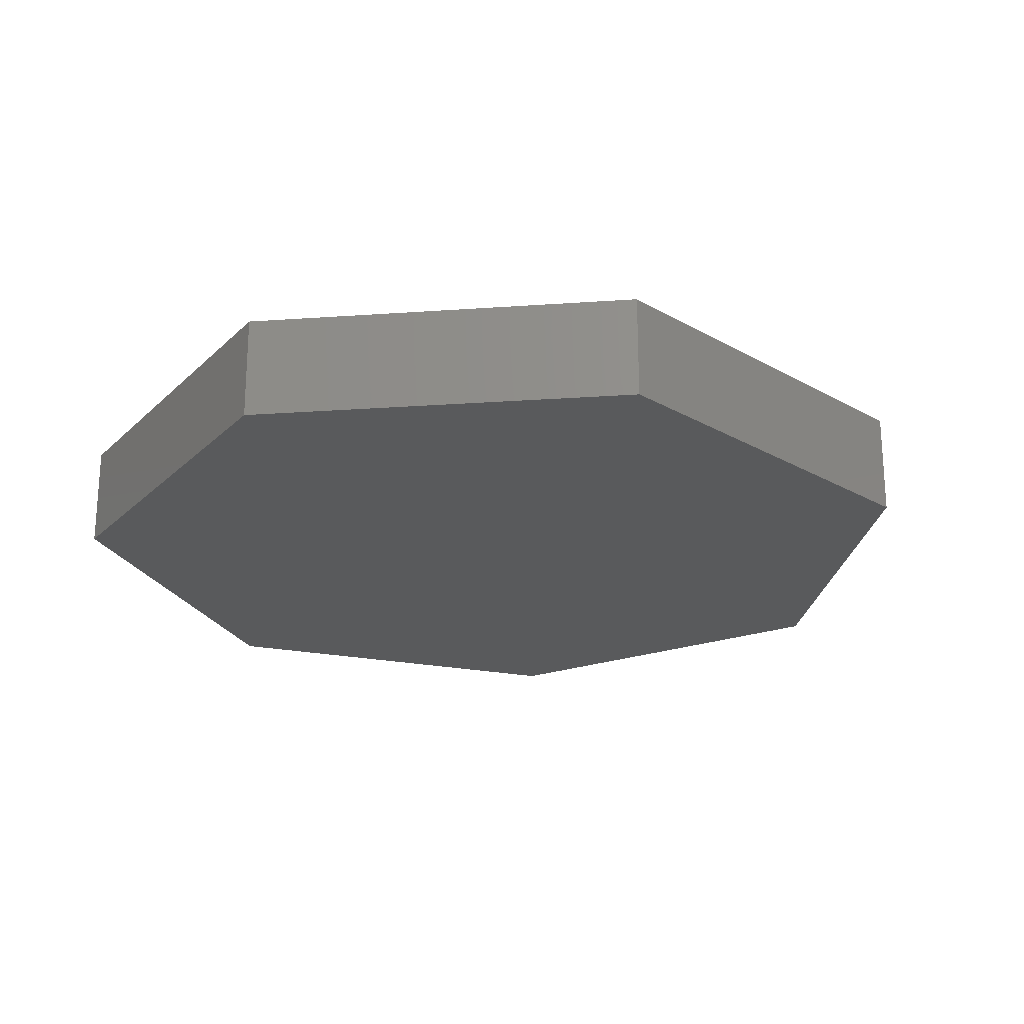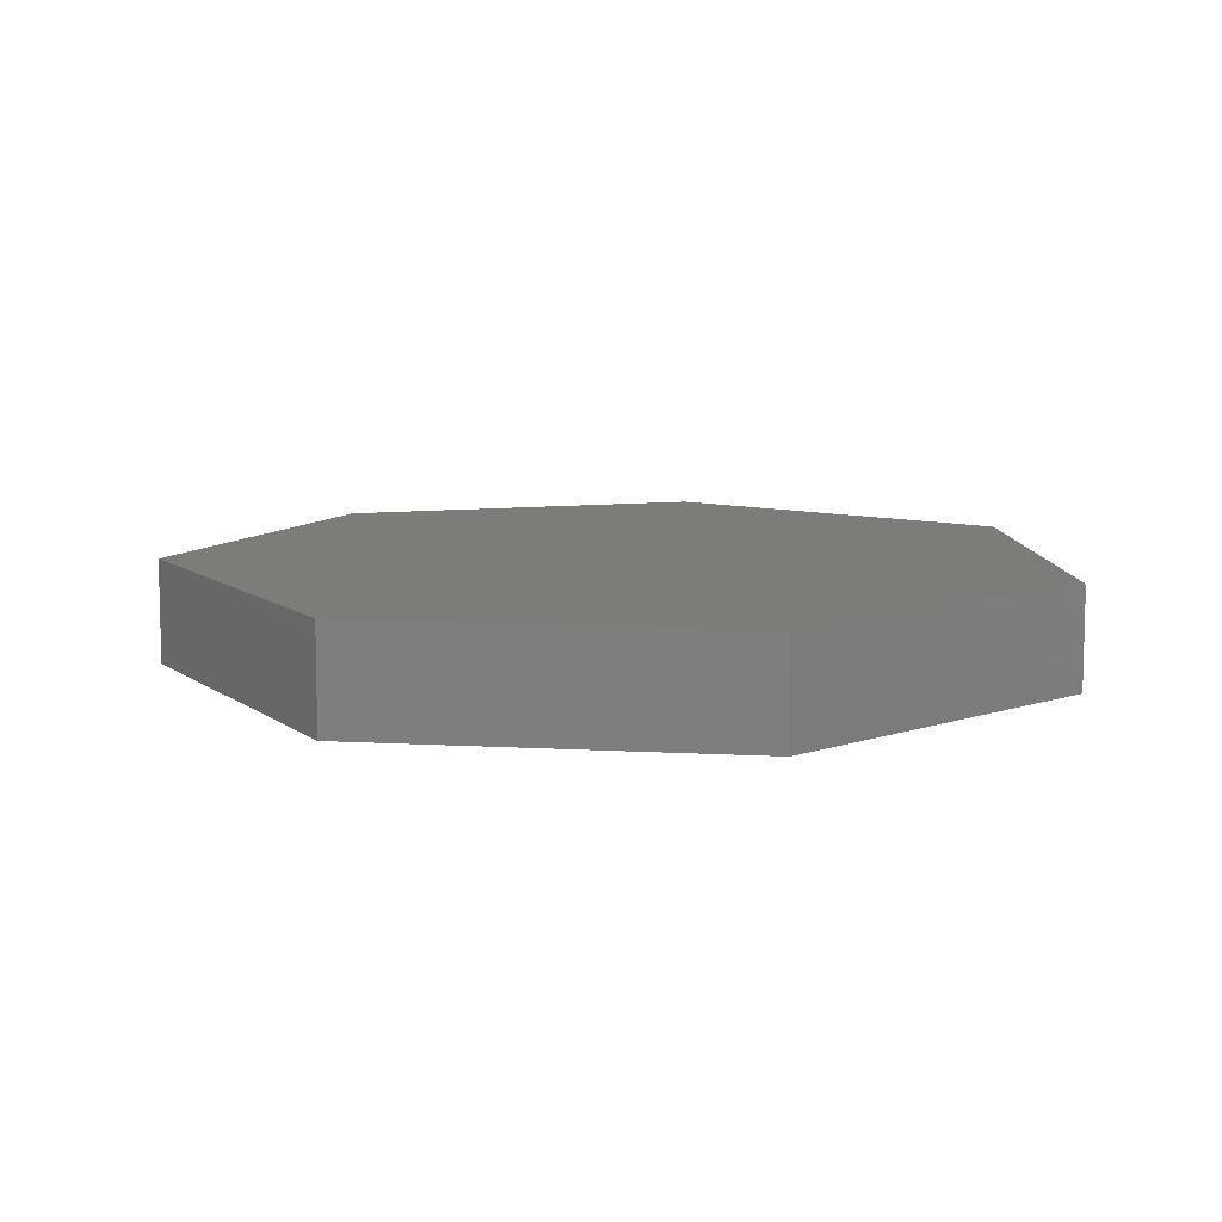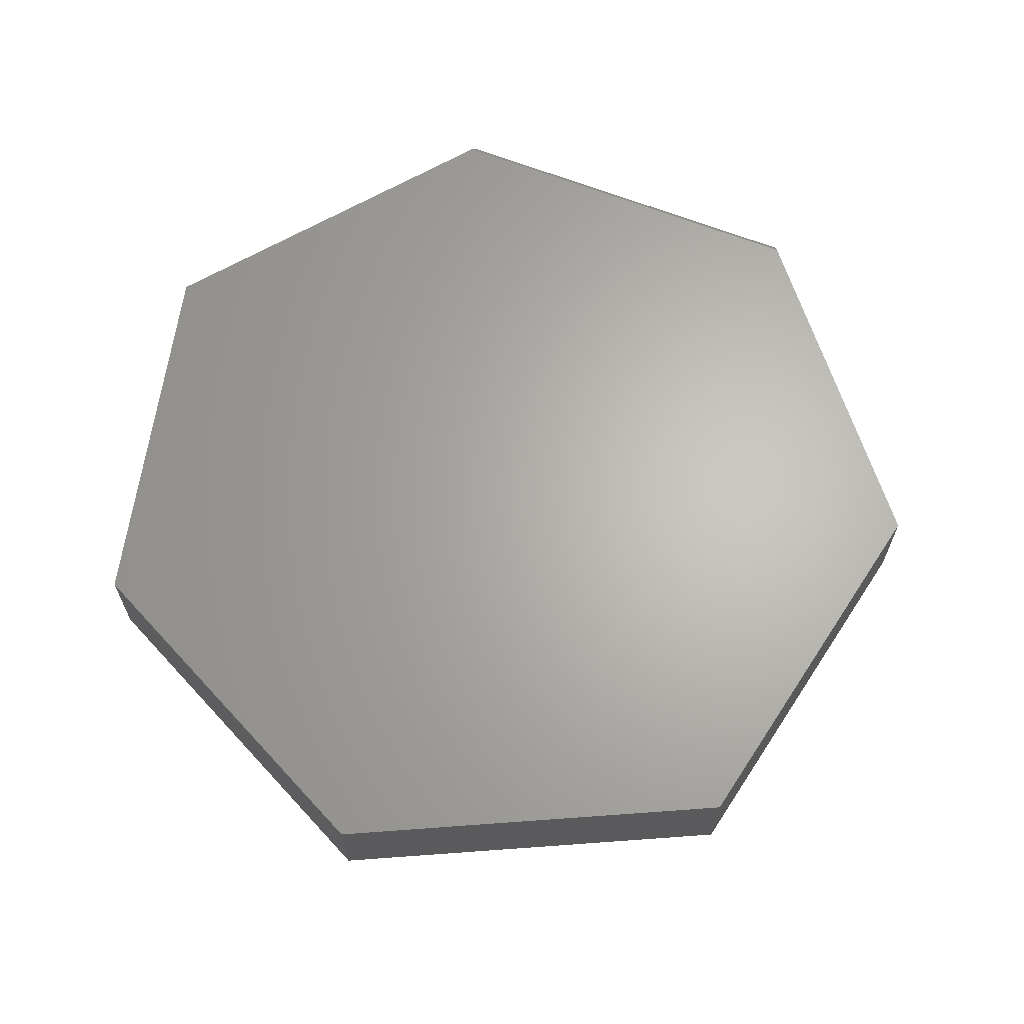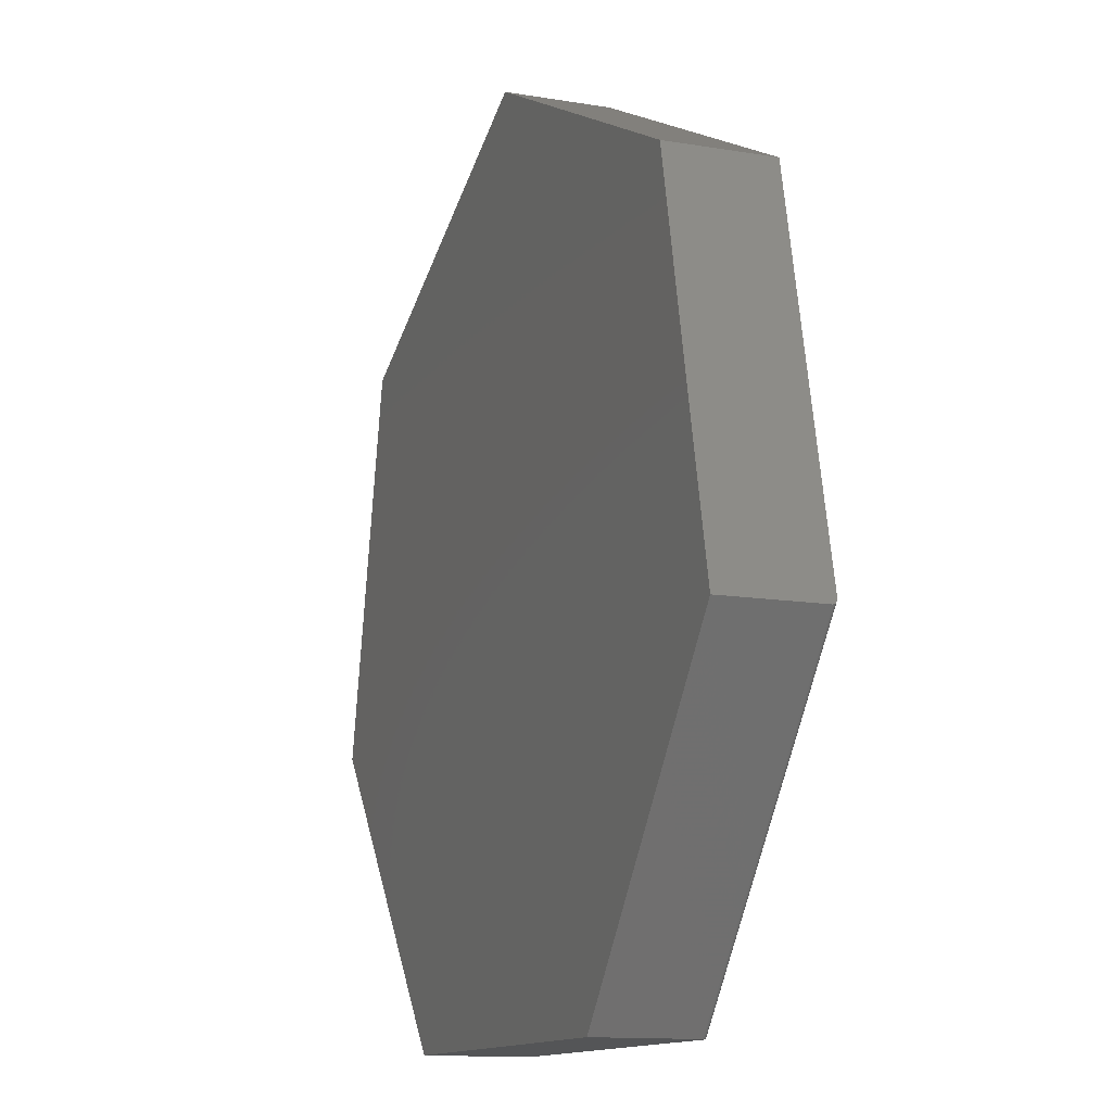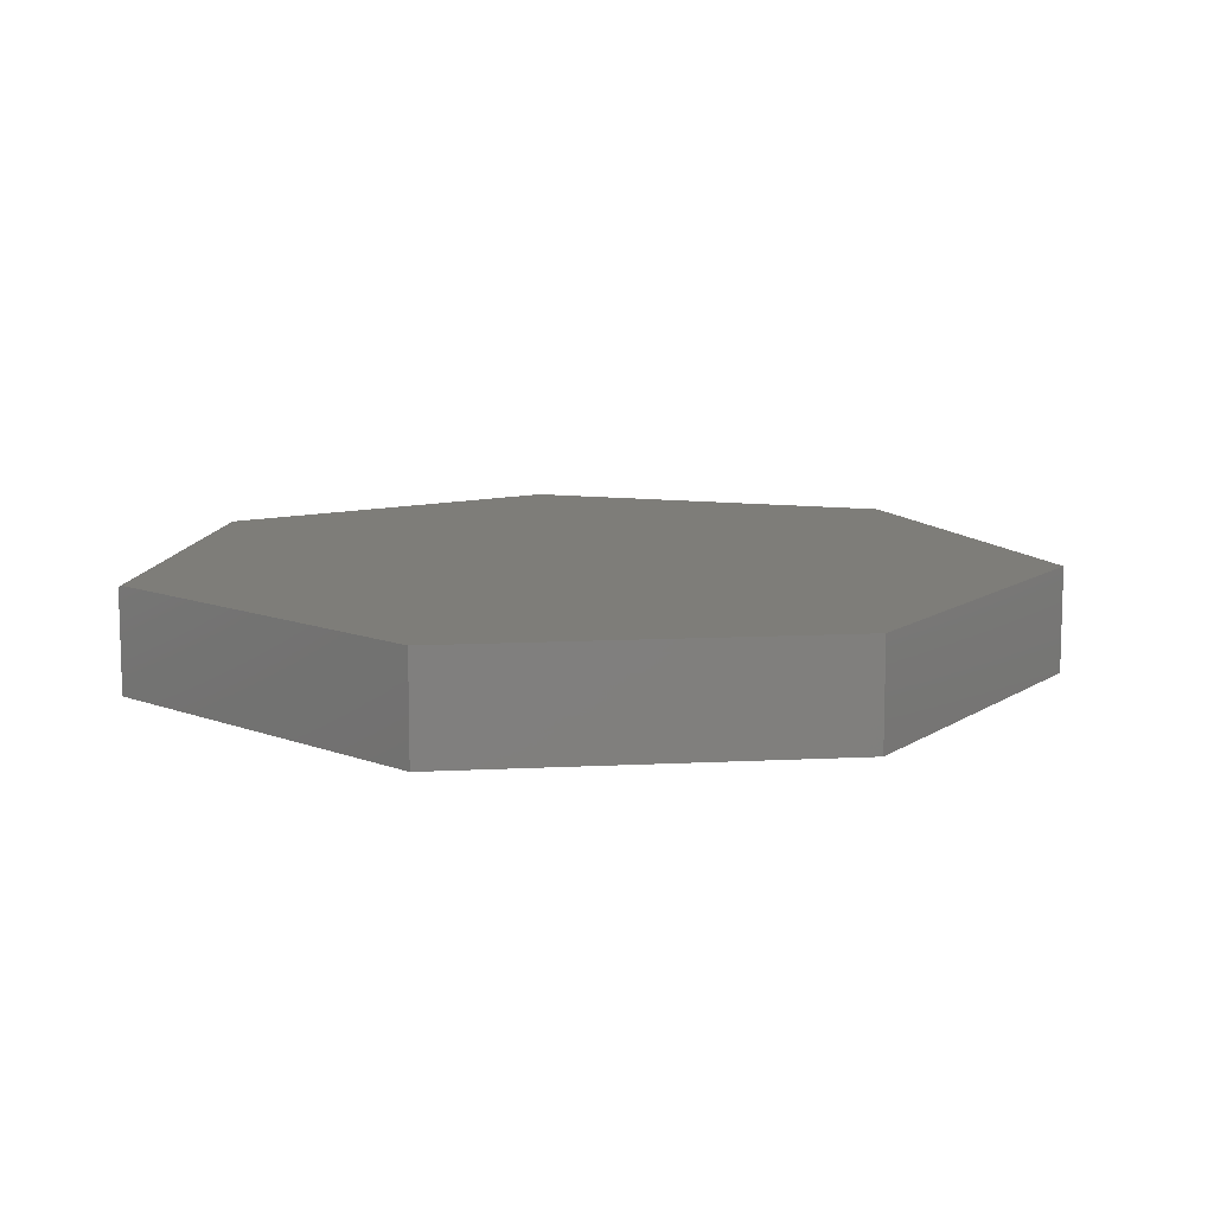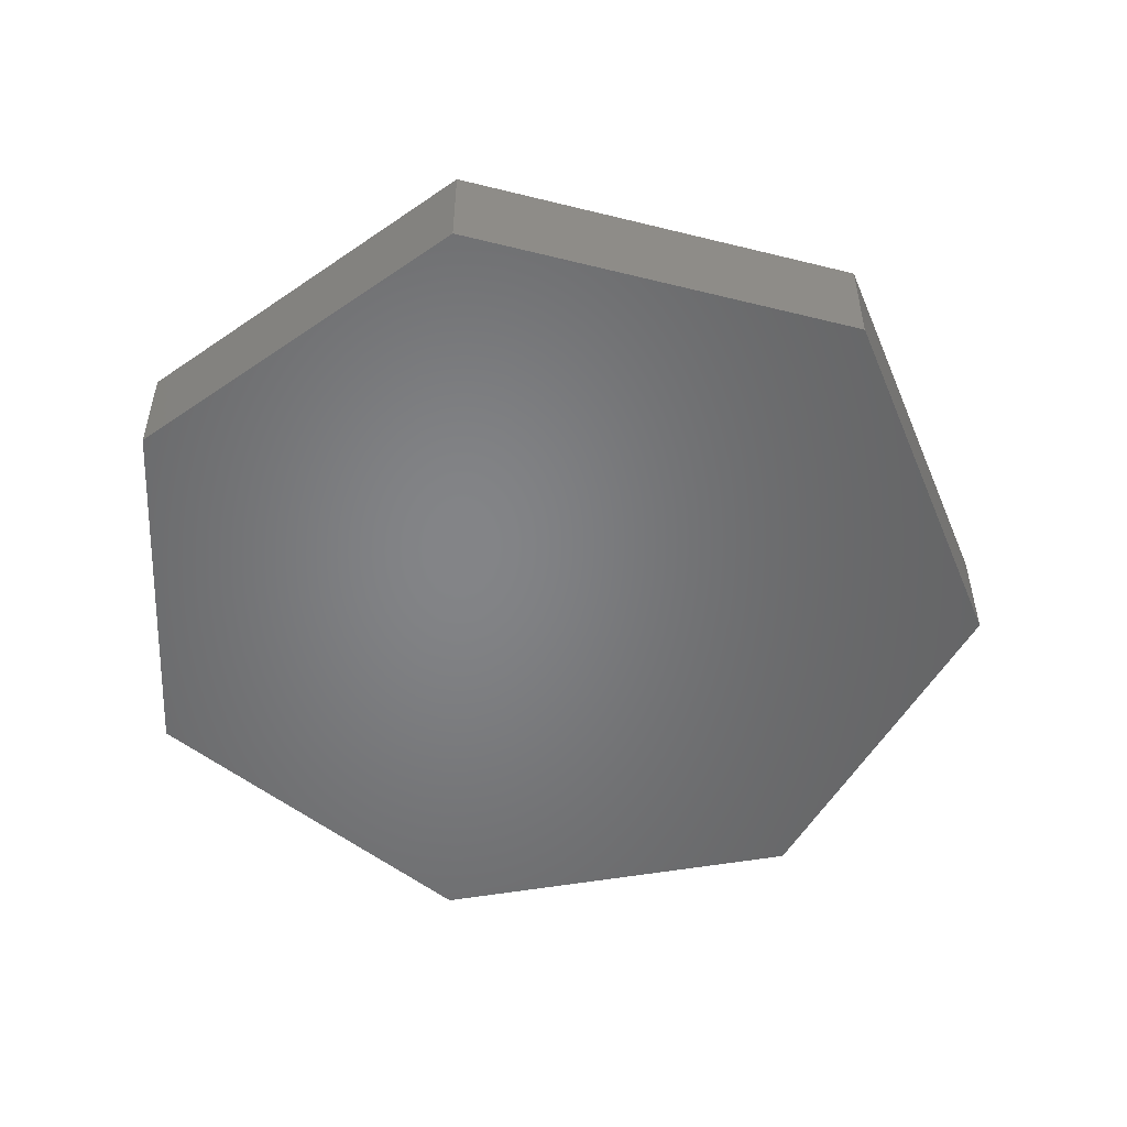
<metadata>
{"format":"stl","ext":"stl","renderer":"f3d","projection":"perspective","resolution":1024,"background":"white","views":[{"elev":-22.5,"azim":-70.7,"up":"+Y"},{"elev":9.3,"azim":35.2,"up":"+Y"},{"elev":65.1,"azim":-30.2,"up":"+Y"},{"elev":-12.7,"azim":68.7,"up":"+Z"},{"elev":10.5,"azim":-135.7,"up":"+Y"},{"elev":-52.0,"azim":-41.0,"up":"+Y"}]}
</metadata>
<code>
# stl→obj: 28 verts, 52 faces
v 0.003783 1.332e-16 0.7586
v 0.5882 1.818e-16 0.4664
v -0.596 5.037e-17 0.4664
v 0.7244 1.625e-16 -0.1542
v -0.7344 0 -0.1641
v 0.3168 8.853e-17 -0.6715
v -0.3345 1.622e-17 -0.6715
v 0.7266 -0.1719 -0.1641
v 0.7262 -0.003233 -0.1622
v 0.7257 -0.00152 -0.16
v 0.7266 -0.007812 -0.1641
v 0.7265 -0.005394 -0.1636
v 0.7254 -0.0008797 -0.1587
v 0.7251 -0.000405 -0.1573
v 0.7248 -0.0001088 -0.1558
v 0.5882 -0.1719 0.4664
v 0.3267 -0.1719 -0.6715
v 0.3267 -0.007812 -0.6715
v 0.3199 -0.0004026 -0.6715
v 0.3214 -0.0008767 -0.6715
v 0.3227 -0.001517 -0.6715
v -0.3345 -0.1719 -0.6715
v 0.3248 -0.003231 -0.6715
v 0.3262 -0.005394 -0.6715
v 0.3184 -0.0001074 -0.6715
v -0.7344 -0.1719 -0.1641
v -0.596 -0.1719 0.4664
v 0.003783 -0.1719 0.7586
f 1 2 3
f 3 2 4
f 3 4 5
f 5 4 6
f 5 6 7
f 8 9 10
f 8 11 9
f 11 12 9
f 10 13 14
f 10 14 15
f 10 15 4
f 16 8 10
f 16 10 4
f 16 4 2
f 17 18 8
f 8 18 11
f 19 20 21
f 6 22 7
f 21 23 24
f 21 24 18
f 21 18 17
f 17 22 6
f 17 6 25
f 17 25 19
f 17 19 21
f 6 15 25
f 6 4 15
f 15 14 25
f 25 14 19
f 14 13 19
f 19 13 20
f 13 10 20
f 20 10 21
f 21 10 9
f 11 18 12
f 12 18 24
f 12 24 9
f 9 24 23
f 9 23 21
f 22 17 26
f 26 17 8
f 26 8 27
f 27 8 16
f 27 16 28
f 27 3 26
f 26 3 5
f 28 1 27
f 27 1 3
f 16 2 28
f 28 2 1
f 26 5 22
f 22 5 7

</code>
